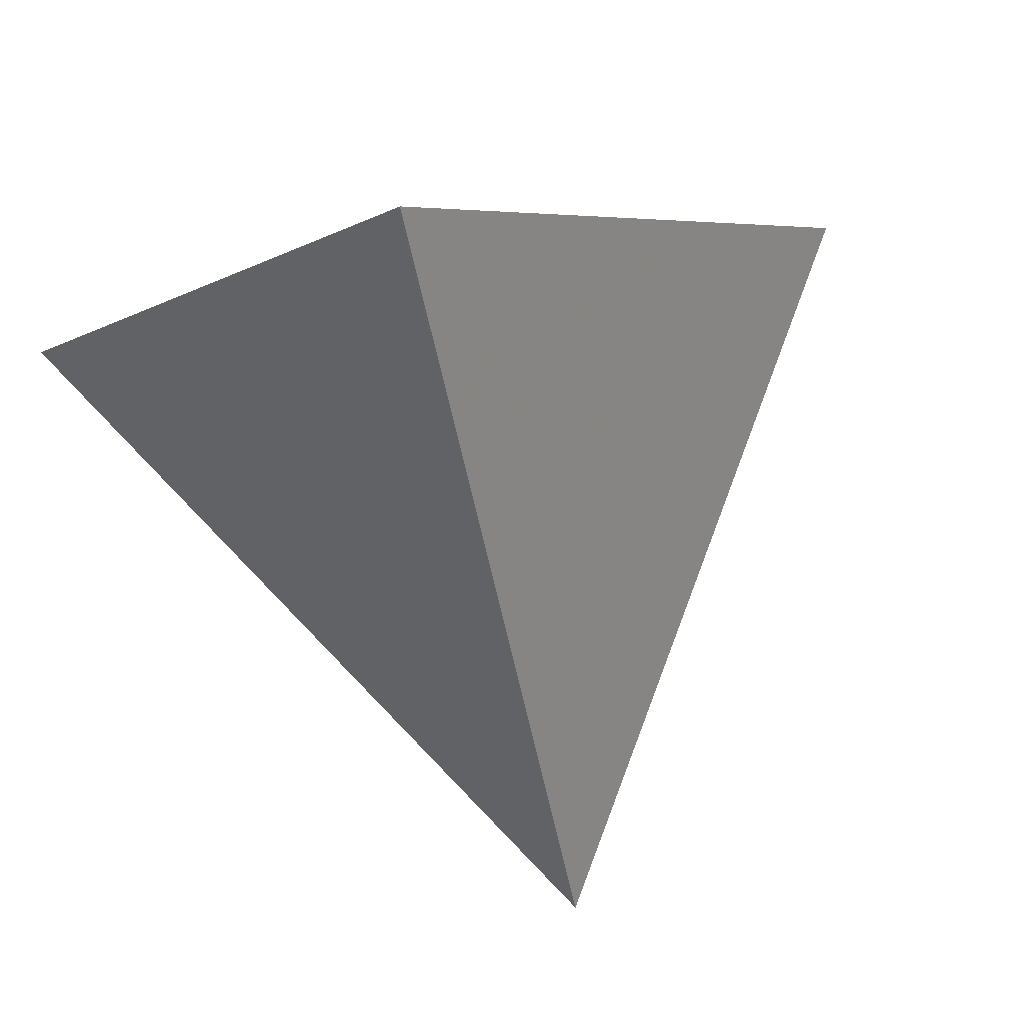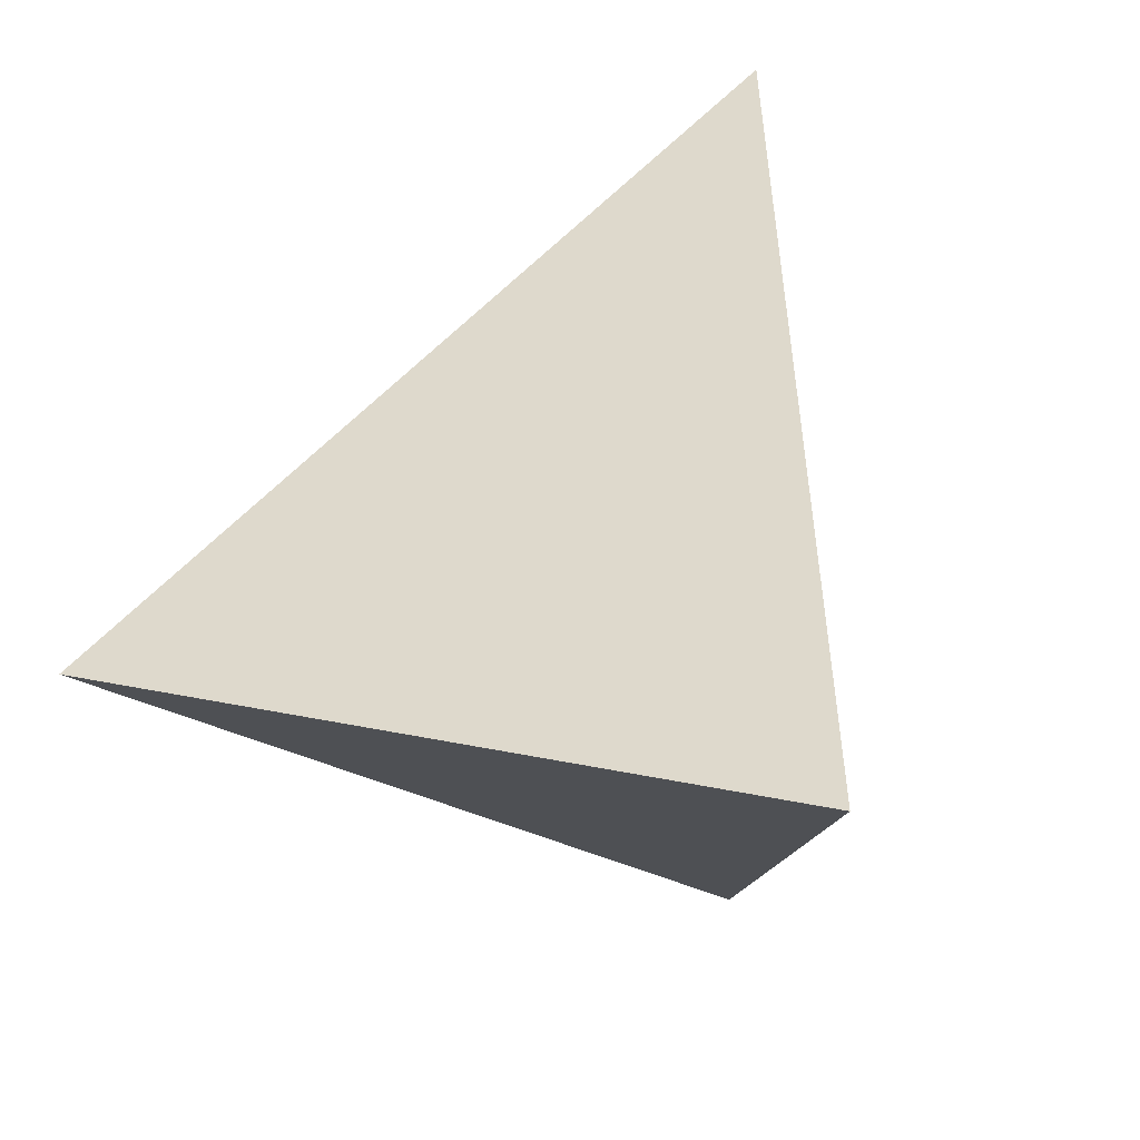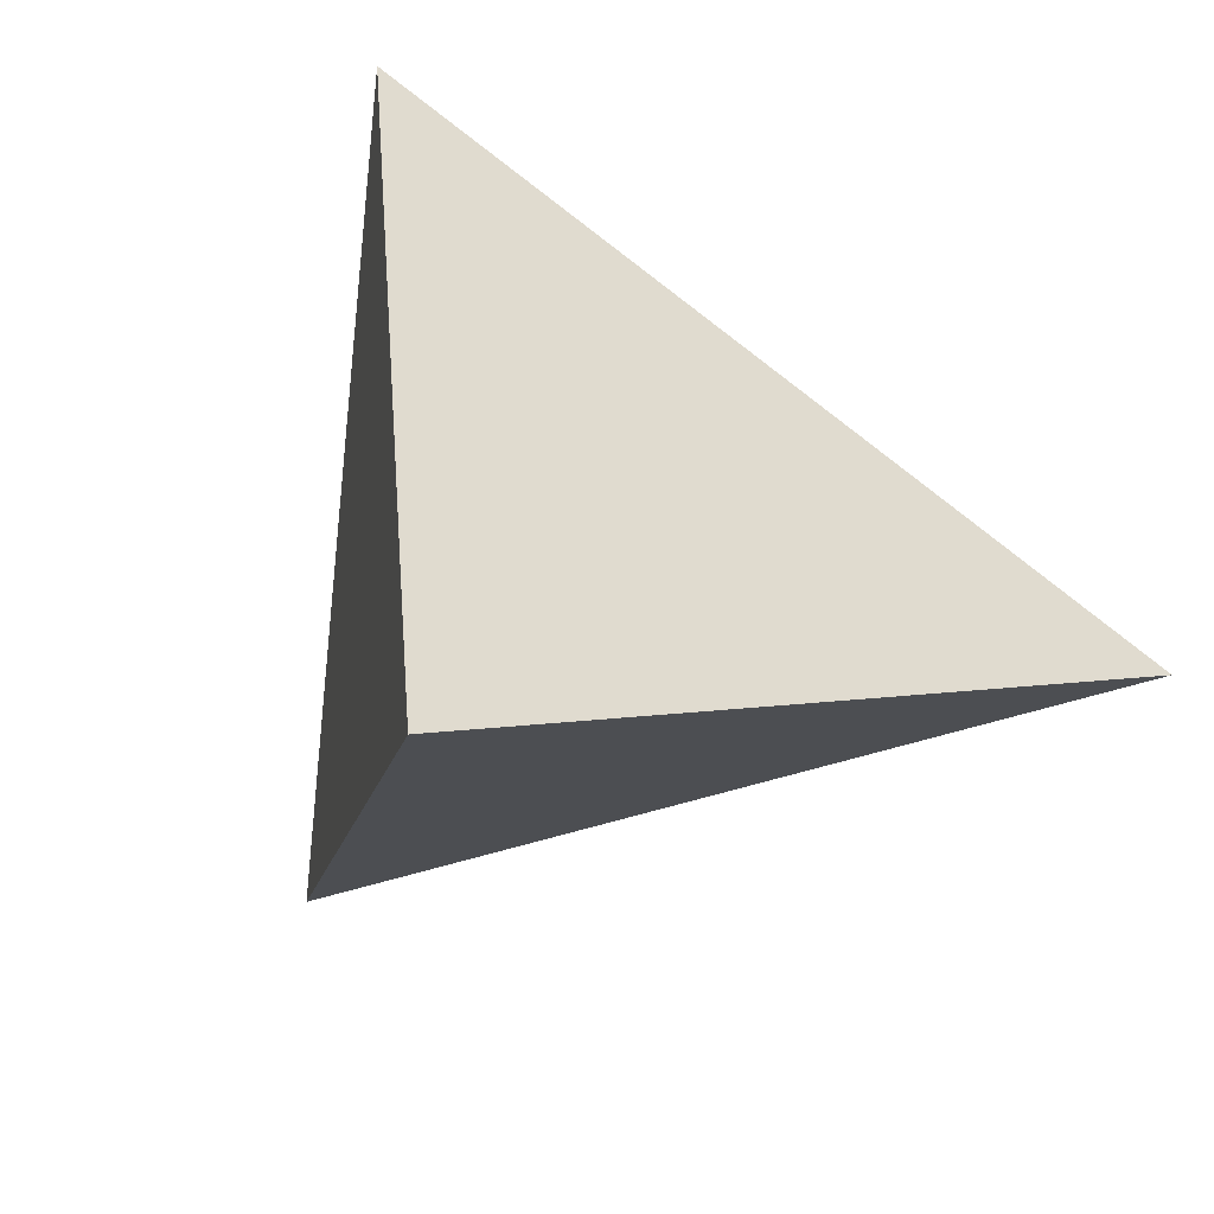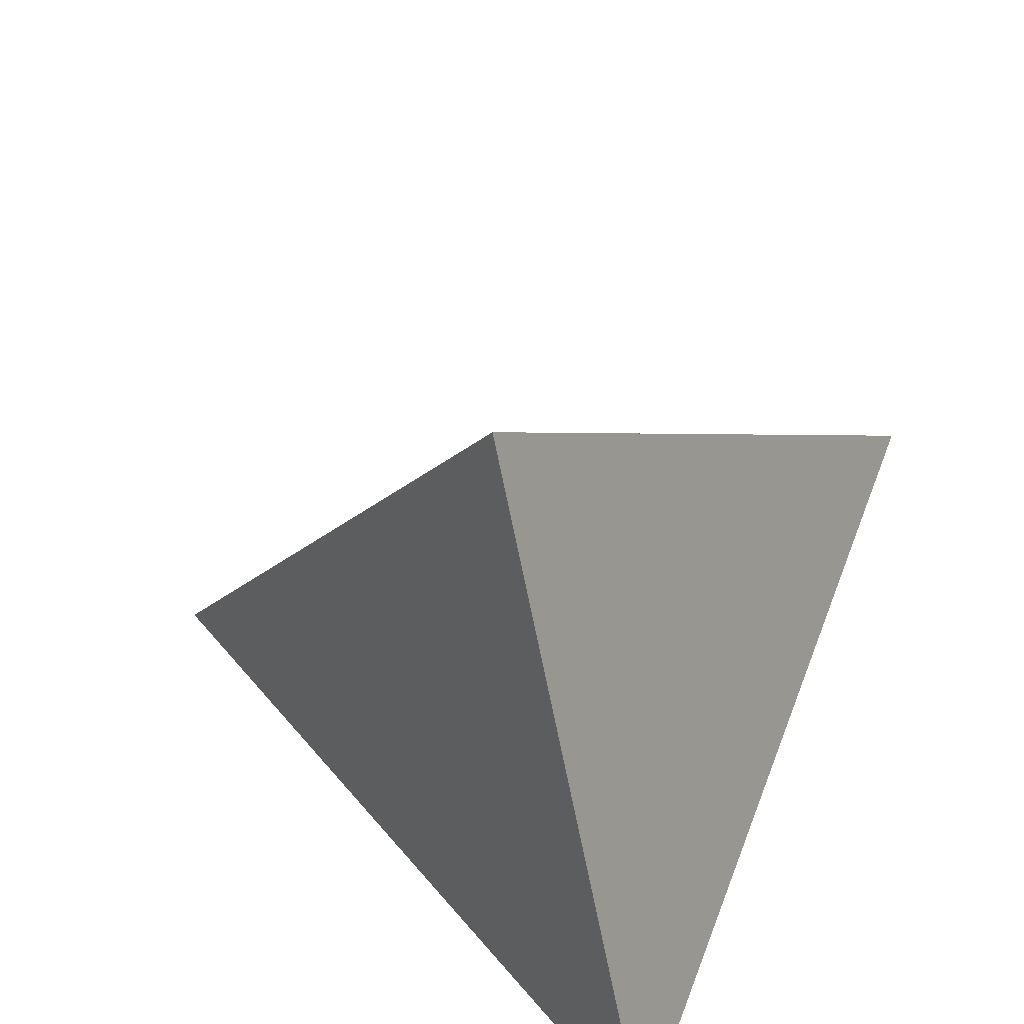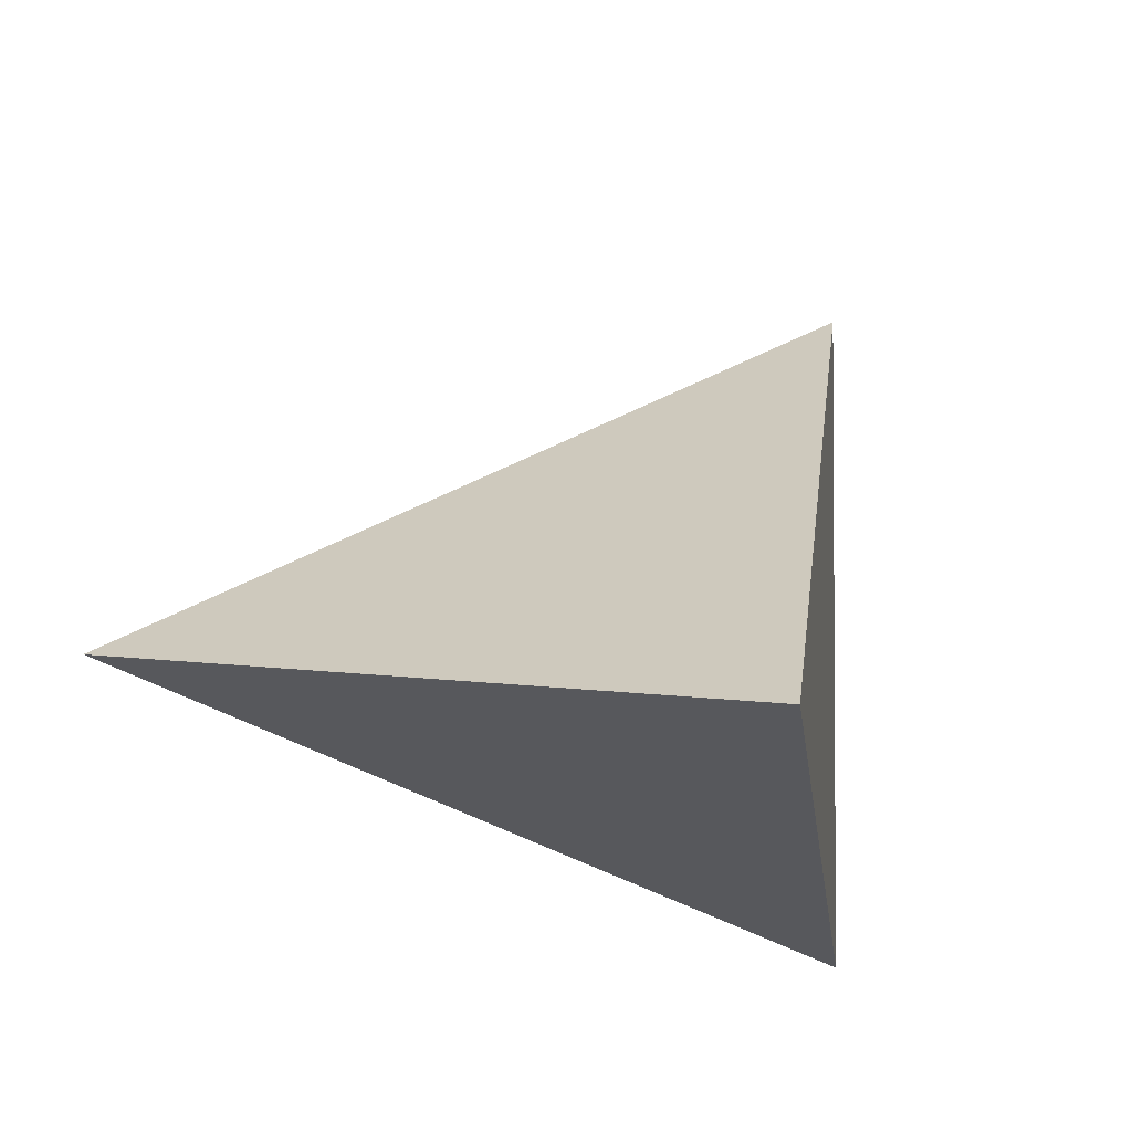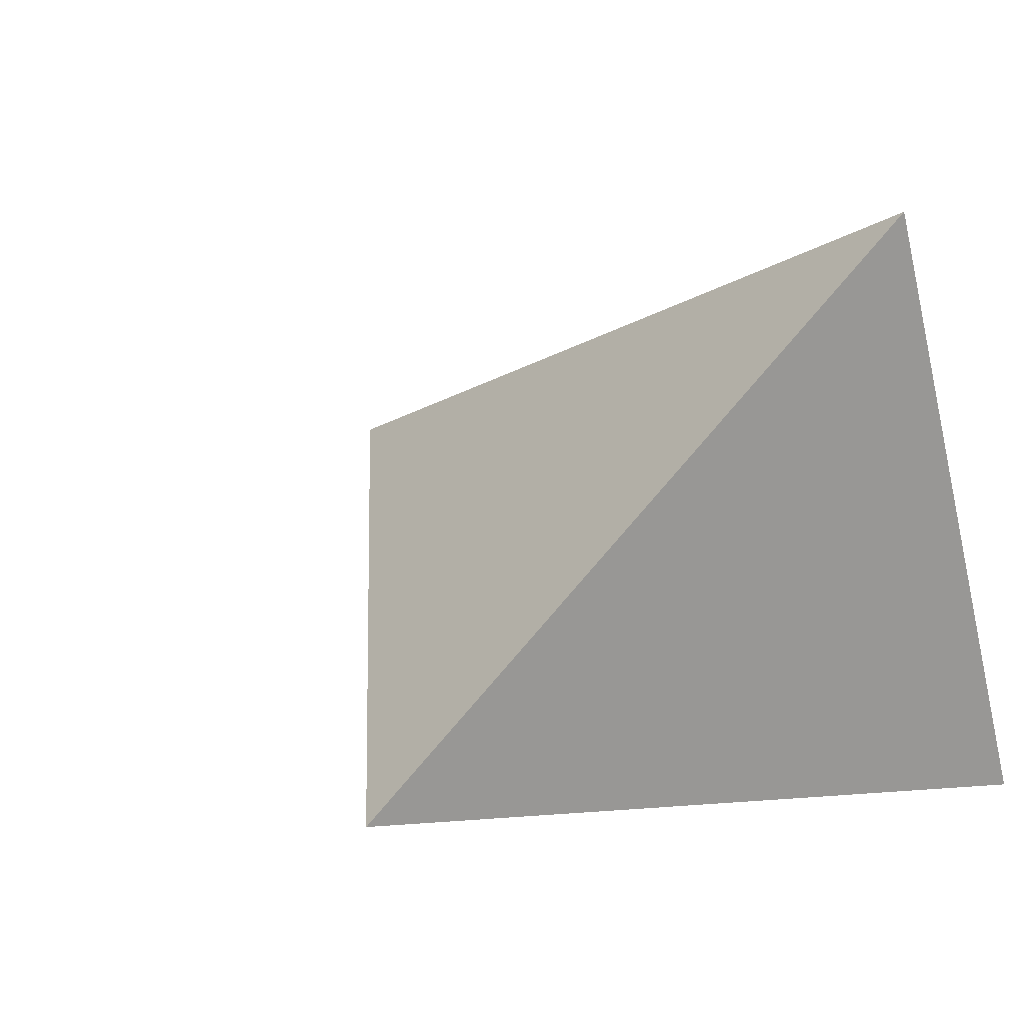
<metadata>
{"format":"obj","ext":"obj","renderer":"f3d","projection":"perspective","resolution":1024,"background":"white","views":[{"elev":11.6,"azim":138.3,"up":"+Y"},{"elev":51.9,"azim":106.9,"up":"+Y"},{"elev":-24.5,"azim":144.3,"up":"+Z"},{"elev":33.4,"azim":117.5,"up":"+Z"},{"elev":-14.0,"azim":-17.2,"up":"+Z"},{"elev":19.4,"azim":36.1,"up":"+Z"}]}
</metadata>
<code>
v 0.7143 0.4551 -0.5316
v 0.582 0.07349 0.8098
v 0.05804 -0.9666 -0.2495
v -0.9562 0.2915 0.0268
f 1 2 3
f 4 2 1
f 3 4 1
f 4 3 2

</code>
